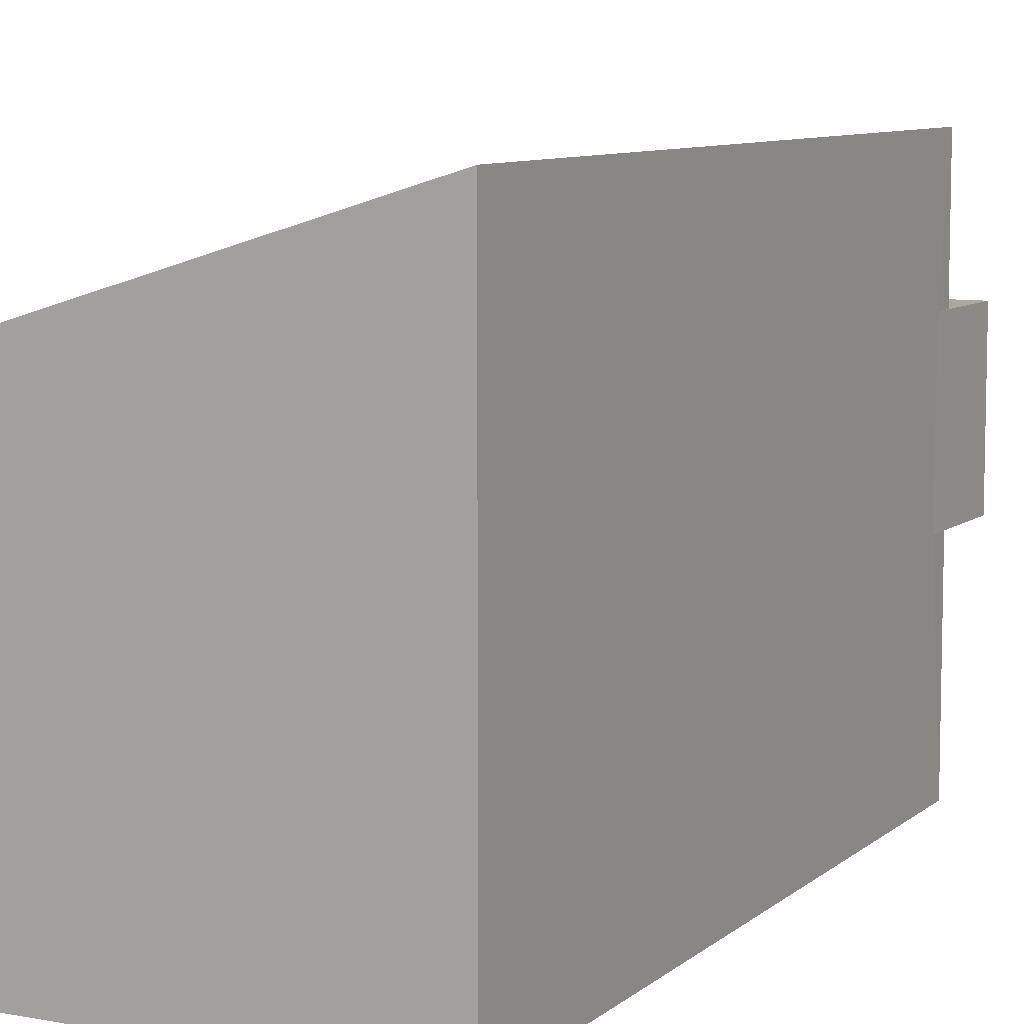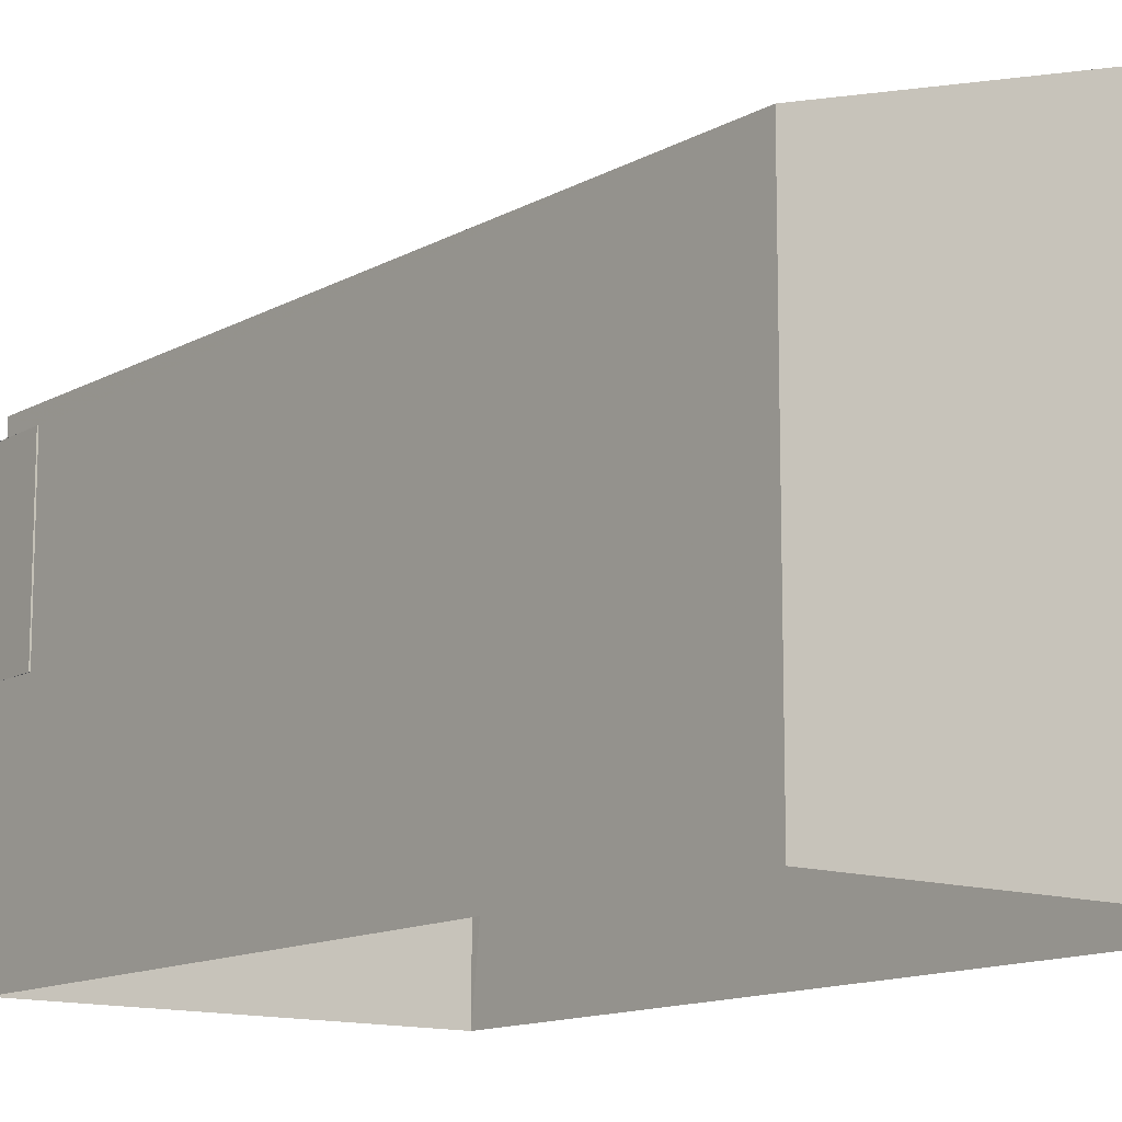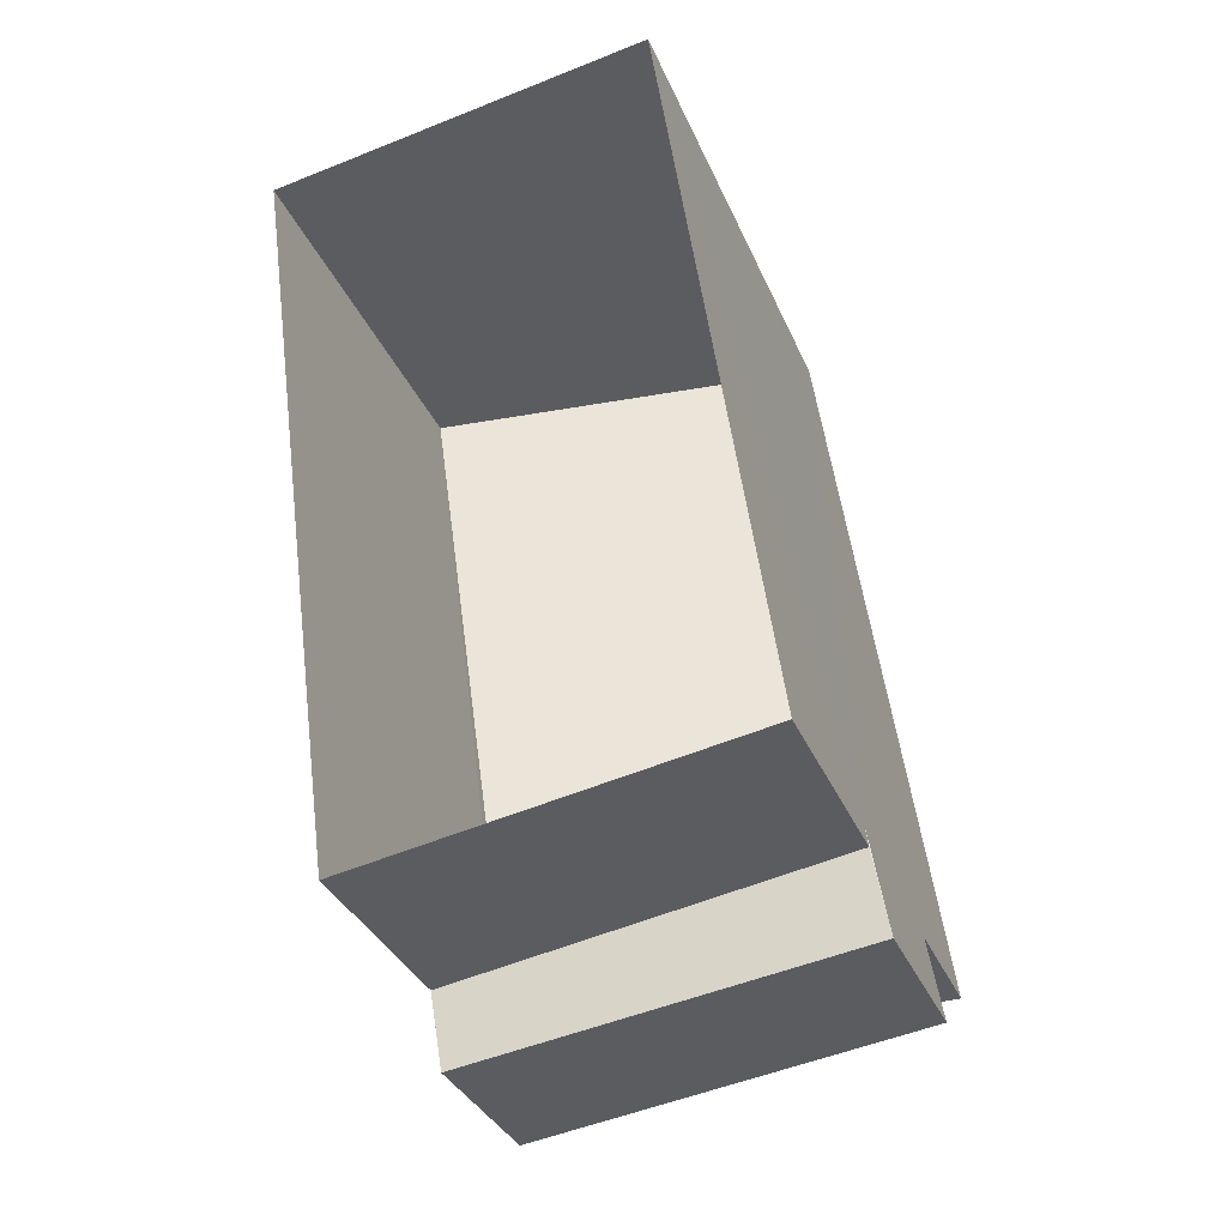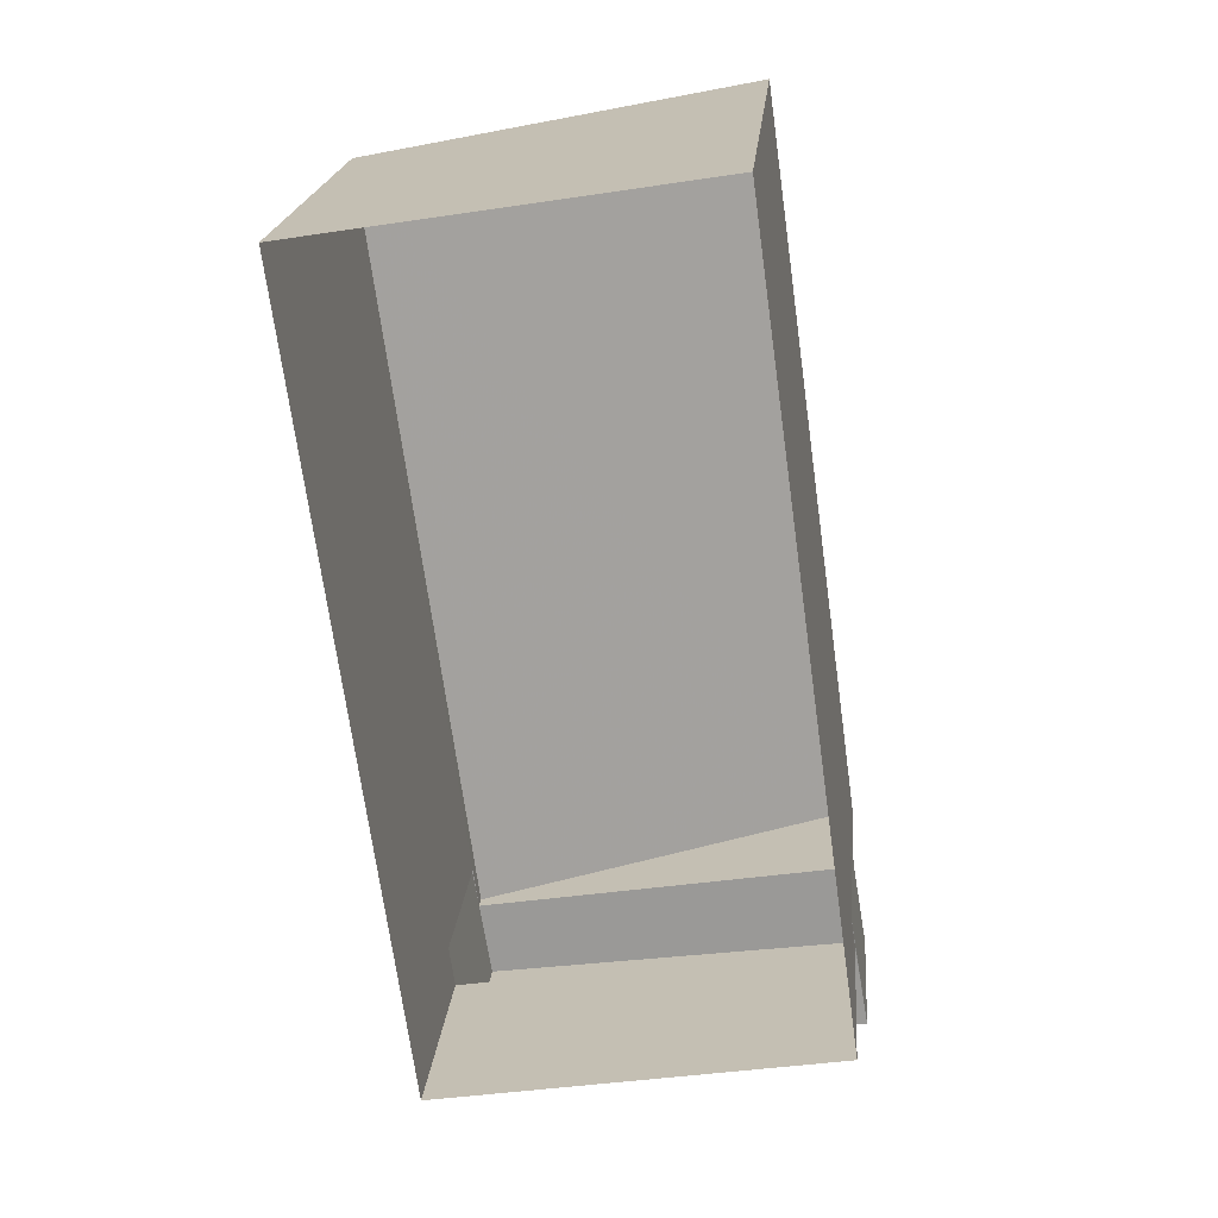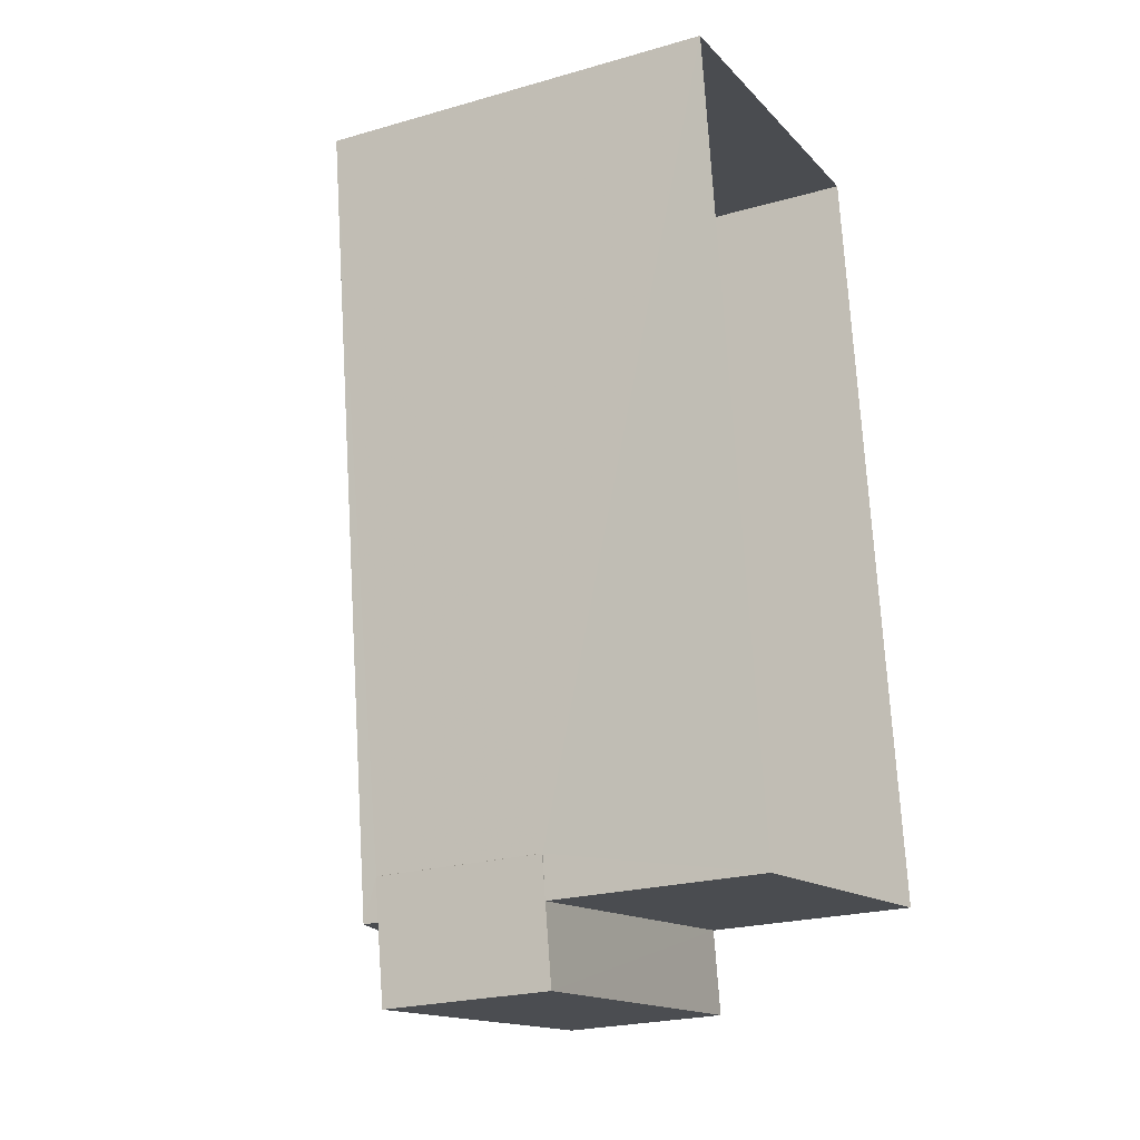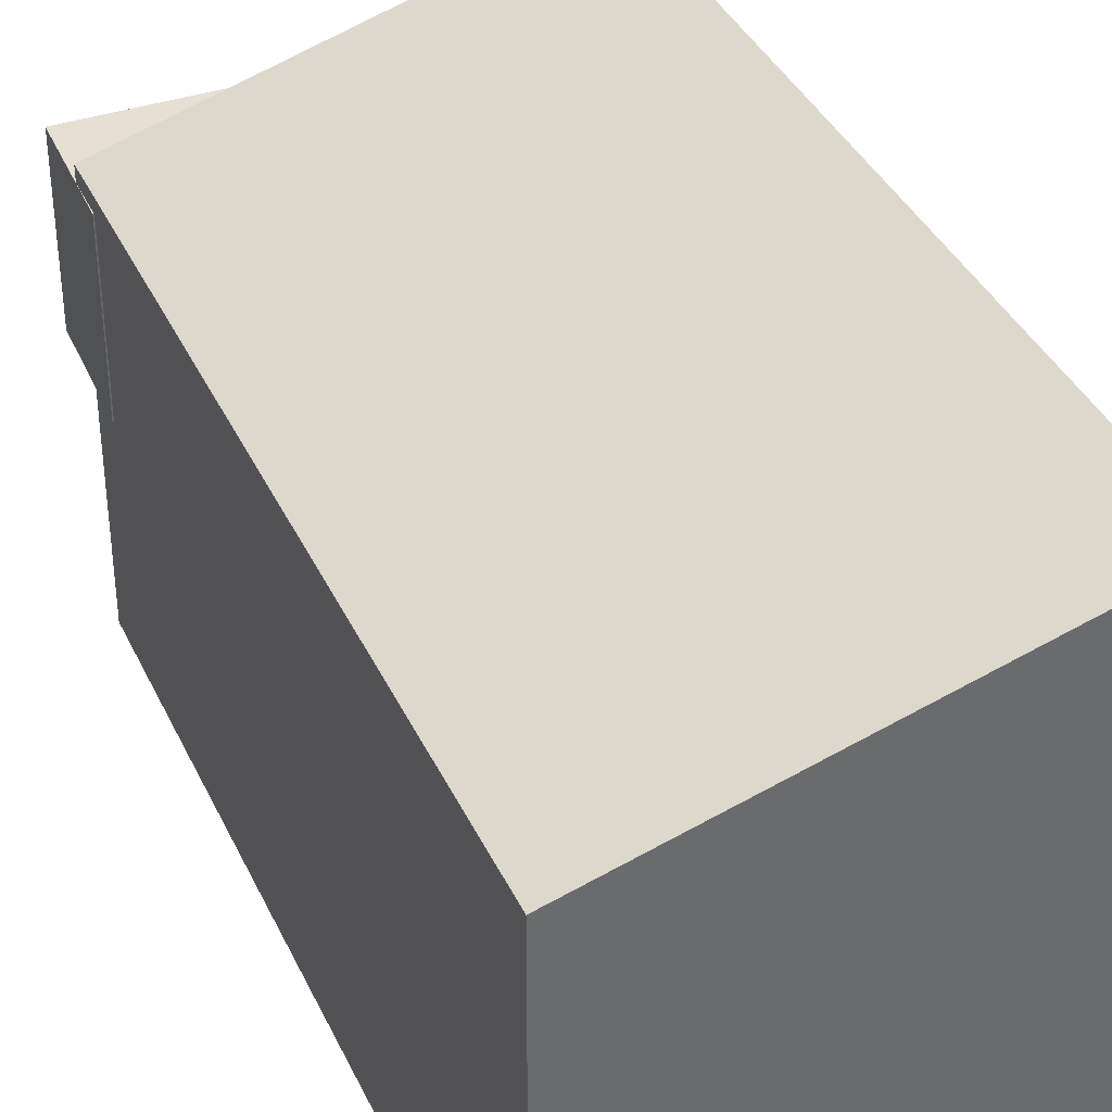
<metadata>
{"format":"obj","ext":"obj","renderer":"f3d","projection":"perspective","resolution":1024,"background":"white","views":[{"elev":8.4,"azim":-161.5,"up":"+Z"},{"elev":-12.9,"azim":133.6,"up":"+Z"},{"elev":-34.3,"azim":-159.2,"up":"+Y"},{"elev":20.2,"azim":-175.0,"up":"+Y"},{"elev":-23.3,"azim":115.8,"up":"+Y"},{"elev":38.1,"azim":149.0,"up":"+Z"}]}
</metadata>
<code>
v -8.855e+04 -9.882e+04 9.706
v -8.856e+04 -9.884e+04 9.705
v -8.856e+04 -9.882e+04 9.706
v -8.856e+04 -9.884e+04 9.705
v -8.856e+04 -9.884e+04 13.46
v -8.856e+04 -9.884e+04 13.46
v -8.856e+04 -9.884e+04 13.46
v -8.856e+04 -9.884e+04 13.46
v -8.856e+04 -9.884e+04 13.46
v -8.856e+04 -9.884e+04 13.46
v -8.856e+04 -9.884e+04 13.46
v -8.856e+04 -9.884e+04 16.46
v -8.856e+04 -9.884e+04 16.46
v -8.856e+04 -9.884e+04 16.46
v -8.856e+04 -9.884e+04 16.46
v -8.856e+04 -9.884e+04 16.46
v -8.856e+04 -9.884e+04 16.46
v -8.856e+04 -9.884e+04 16.46
v -8.856e+04 -9.884e+04 18.89
v -8.855e+04 -9.882e+04 16.73
v -8.856e+04 -9.882e+04 18.89
v -8.856e+04 -9.884e+04 16.73
f 1 2 3
f 1 4 2
f 5 6 7
f 5 8 6
f 9 10 11
f 8 10 9
f 6 8 9
f 12 13 14
f 15 16 17
f 18 13 12
f 15 13 18
f 15 18 16
f 19 20 21
f 19 22 20
f 5 16 18
f 8 5 18
f 20 1 3
f 21 20 3
f 17 16 5
f 7 17 5
f 14 10 12
f 14 11 10
f 13 22 19
f 13 15 22
f 11 2 9
f 2 11 3
f 3 11 21
f 19 14 13
f 21 14 19
f 11 14 21
f 9 2 4
f 6 9 4
f 8 12 10
f 8 18 12
f 6 4 7
f 22 17 20
f 4 1 7
f 15 17 22
f 7 1 20
f 17 7 20

</code>
